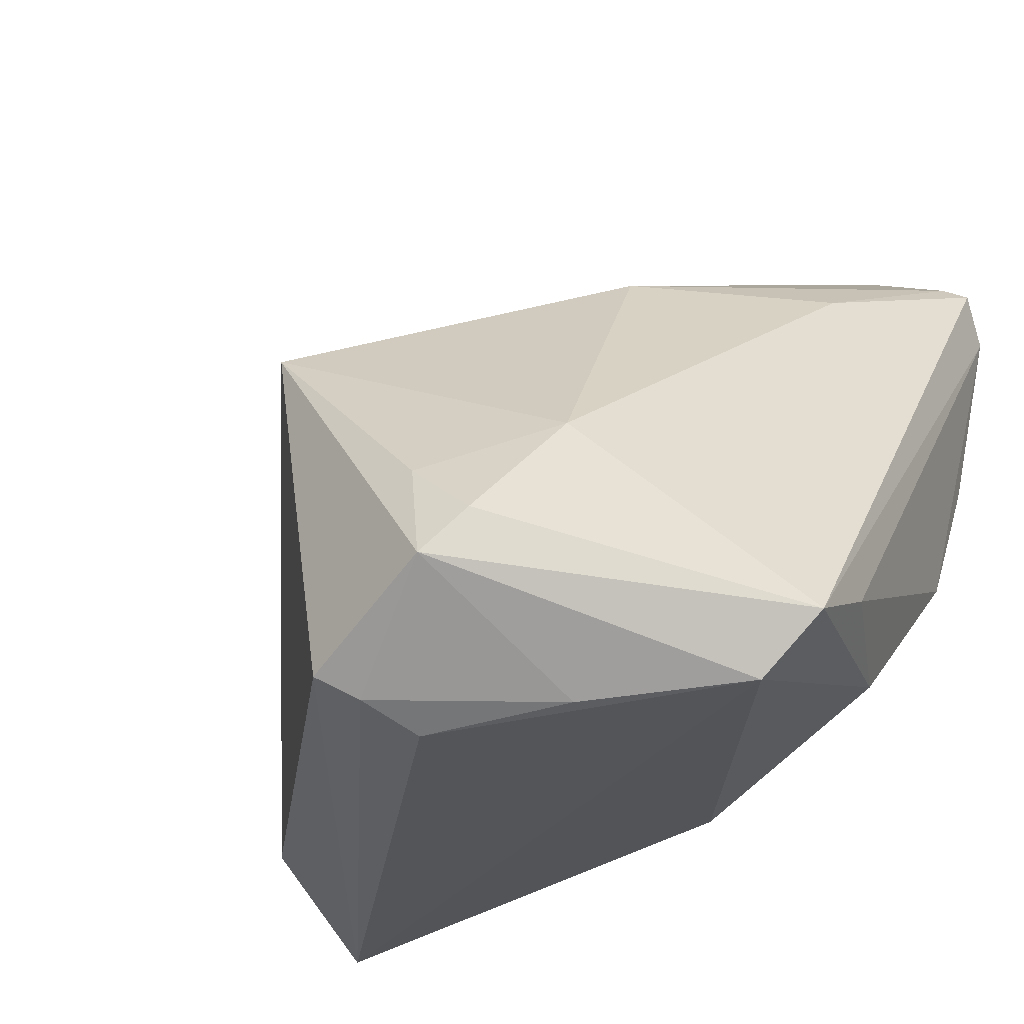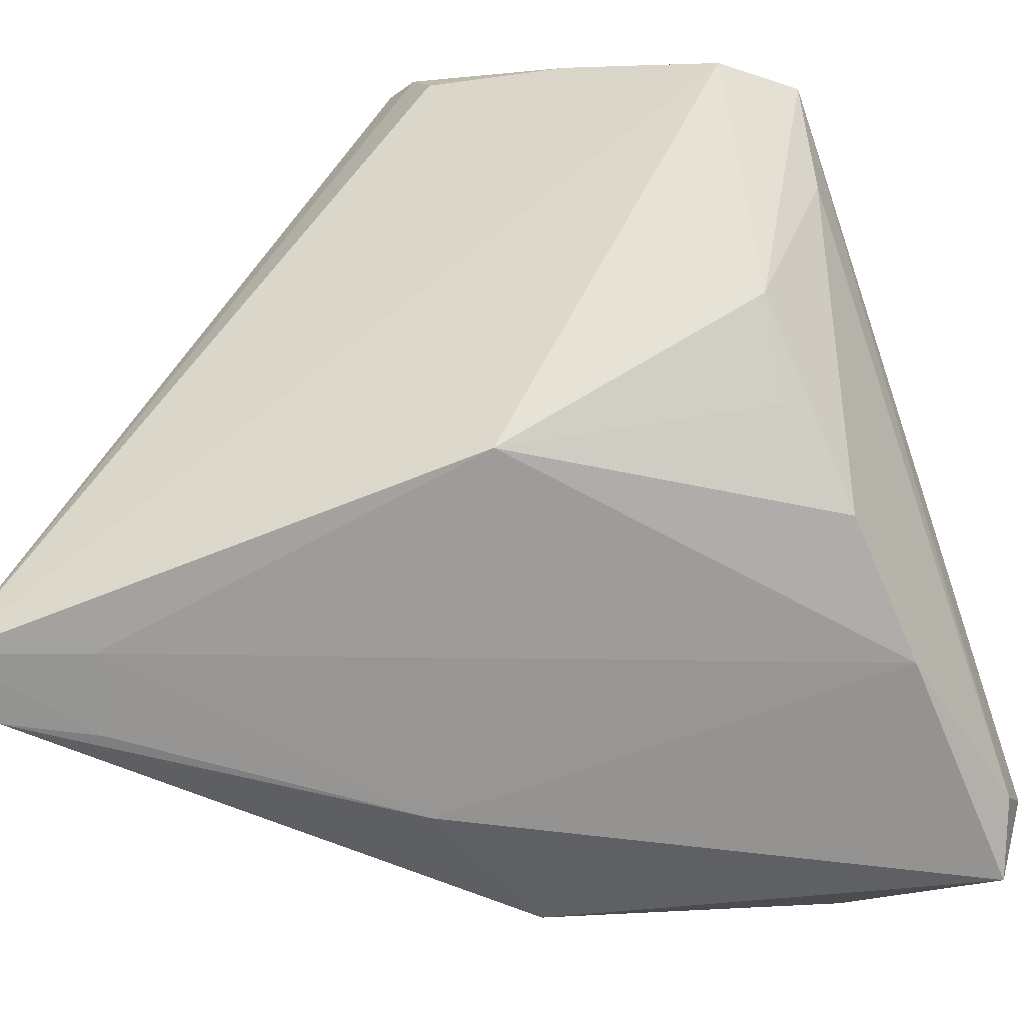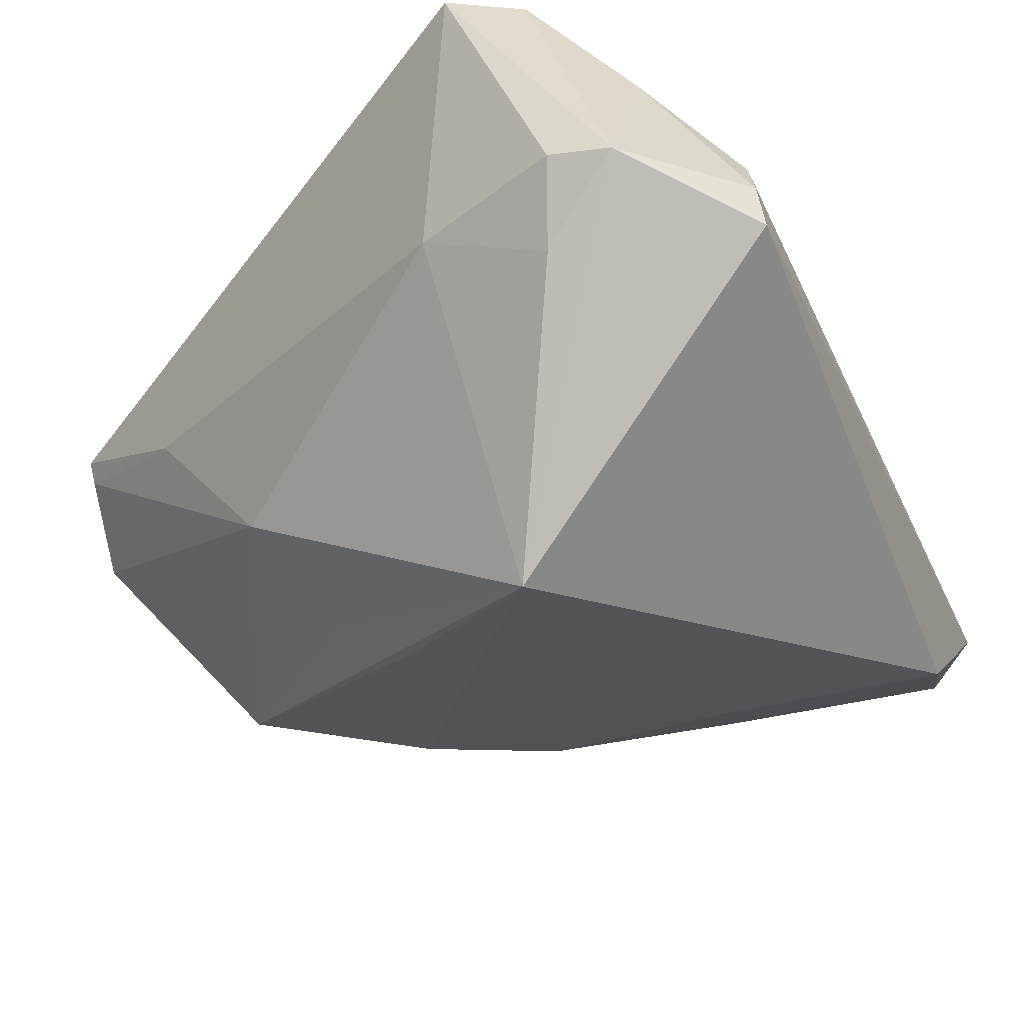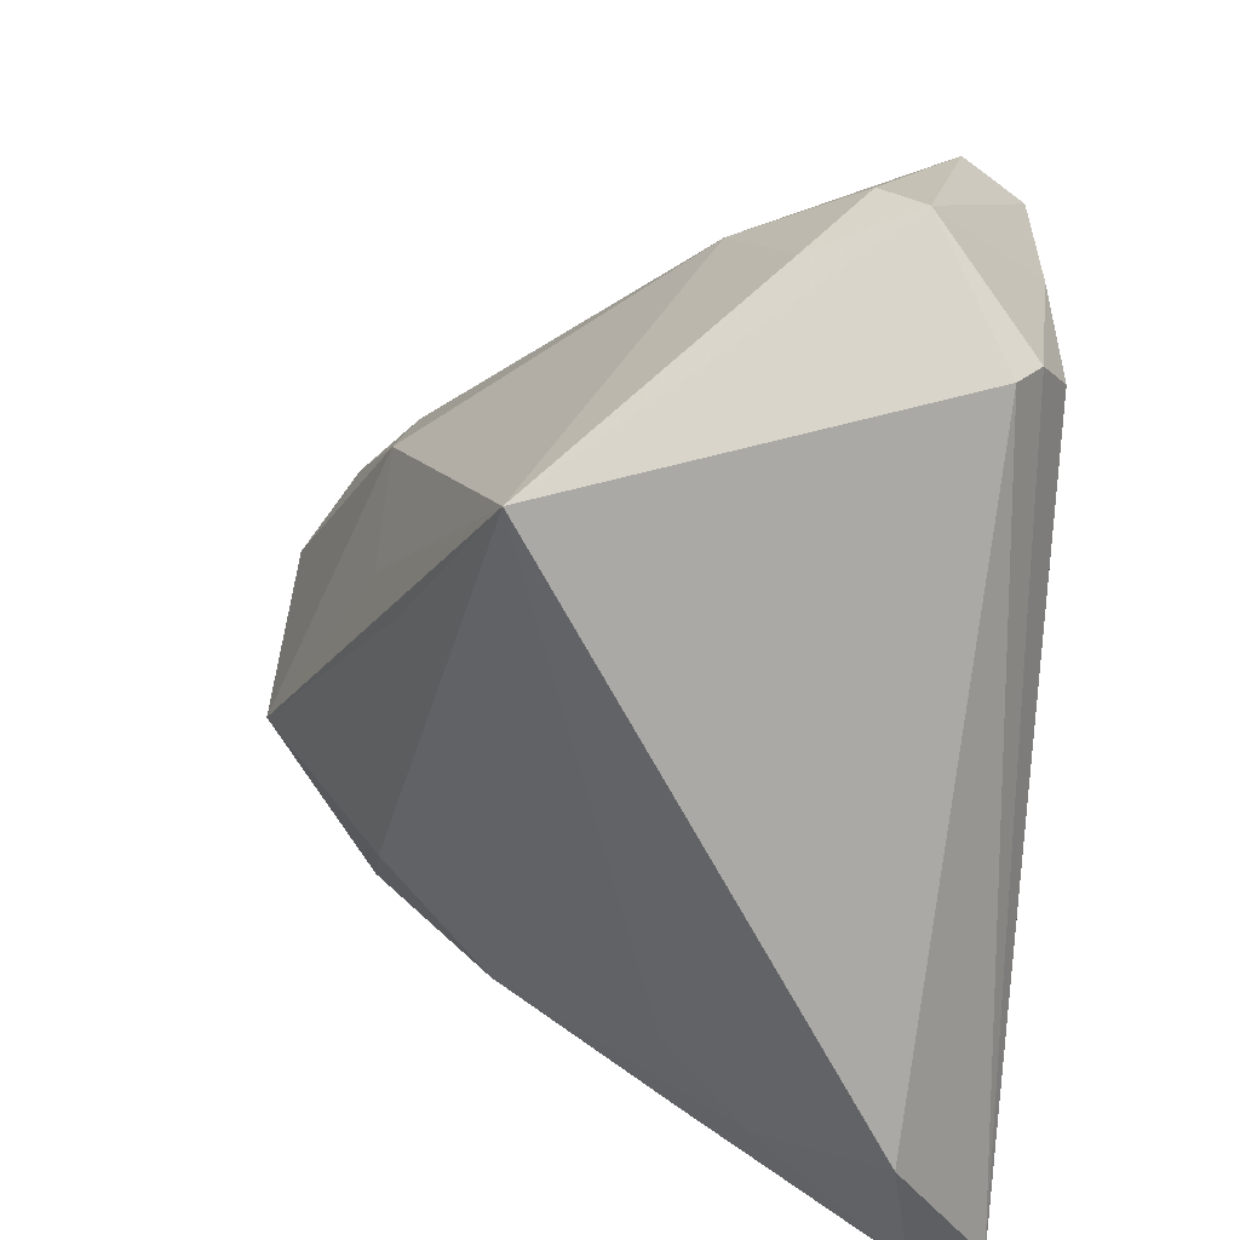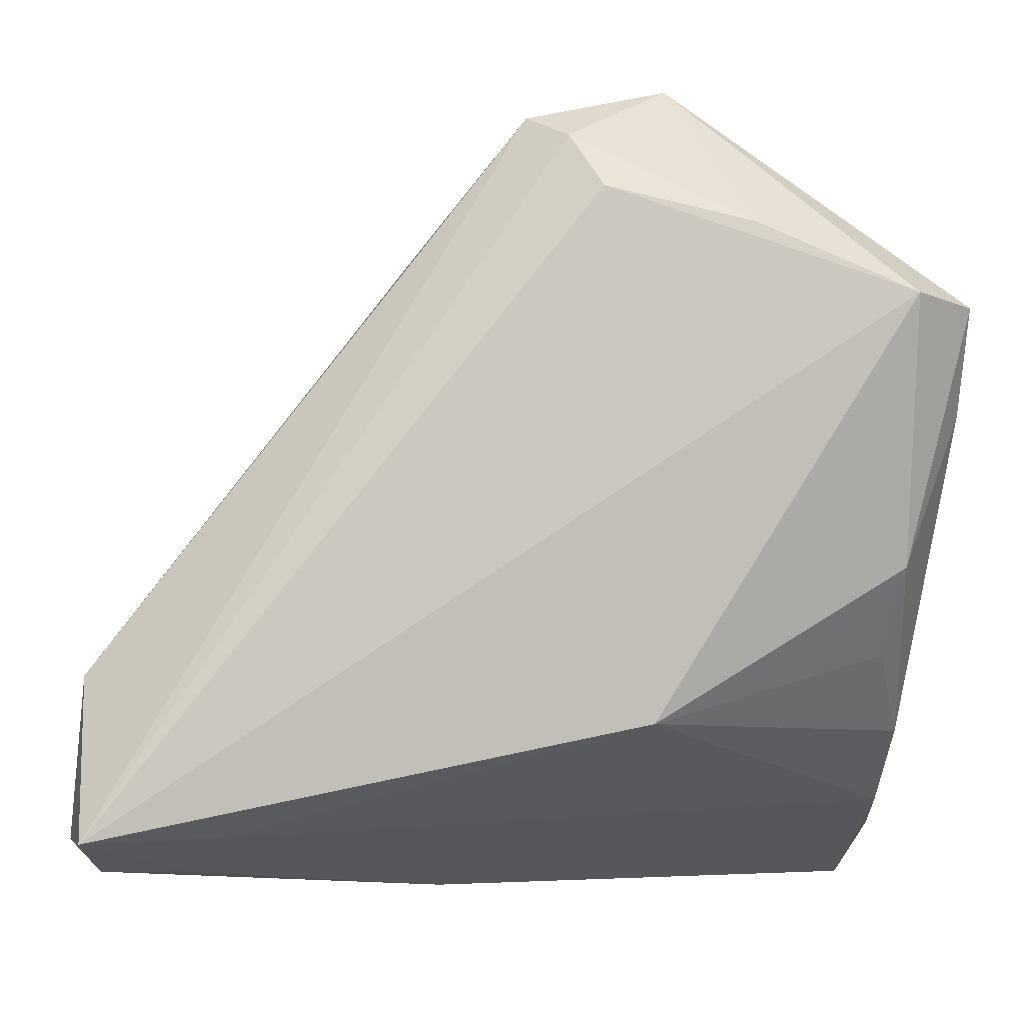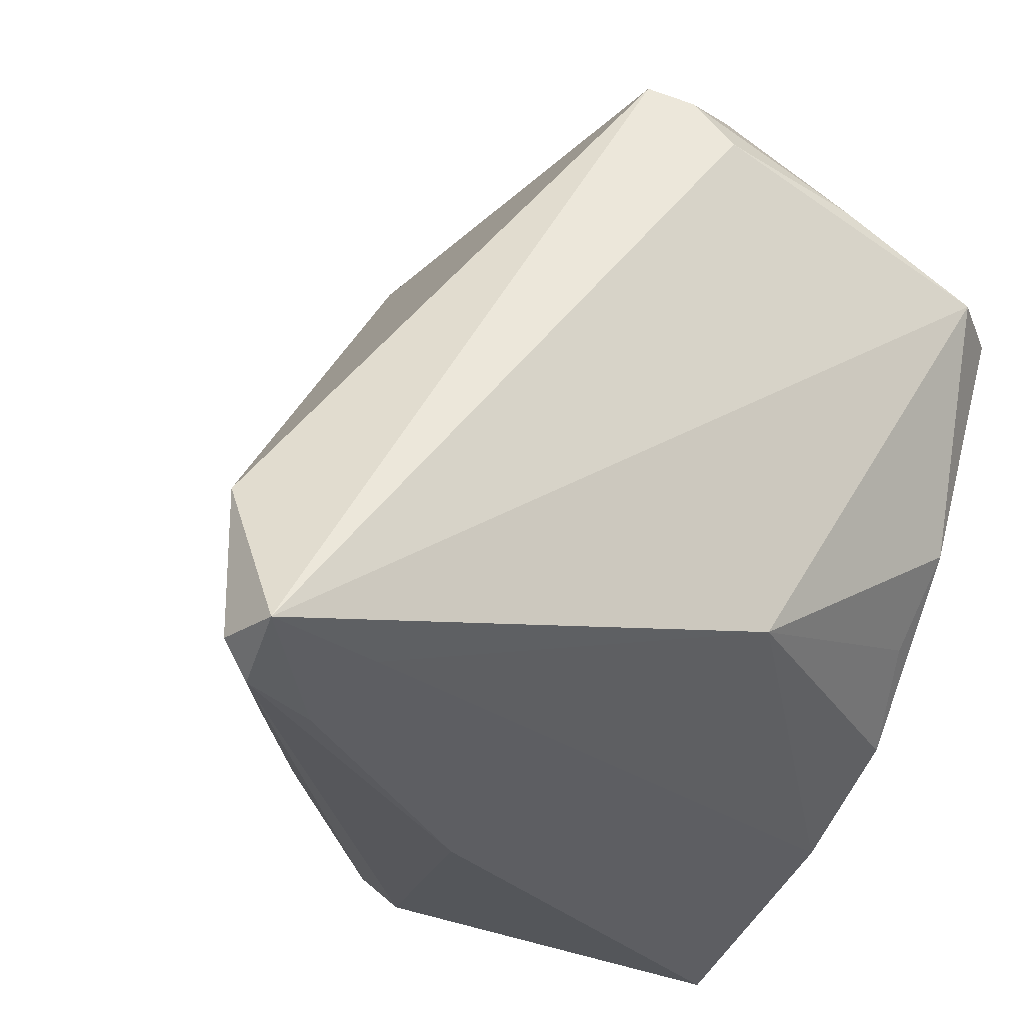
<metadata>
{"format":"obj","ext":"obj","renderer":"f3d","projection":"perspective","resolution":1024,"background":"white","views":[{"elev":-25.9,"azim":-149.5,"up":"+Z"},{"elev":-43.5,"azim":-156.5,"up":"+Y"},{"elev":76.7,"azim":49.4,"up":"+Y"},{"elev":52.1,"azim":95.2,"up":"+Y"},{"elev":-5.4,"azim":176.2,"up":"+Y"},{"elev":-25.3,"azim":152.1,"up":"+Y"}]}
</metadata>
<code>
v -0.04005 0.01571 -0.01815
v -0.01291 0.04791 -0.01415
v 0.05244 -0.02863 -0.02488
v 0.03822 -0.0145 3.088e-05
v 0.01075 -0.0351 0.0259
v 0.006774 0.0452 -0.02705
v -0.01656 0.03396 -0.03061
v 0.01739 -0.01912 0.03004
v 0.04951 -0.03195 -0.02348
v 0.01201 0.01309 0.02706
v 0.01809 0.03773 0.01566
v -0.01164 0.01003 0.03089
v 0.04376 -0.02135 -0.008835
v -0.03699 -0.02555 0.01194
v 0.02748 -0.0241 0.01767
v 0.01436 -0.03493 0.004816
v -0.03368 0.02712 -0.02935
v -0.006363 -0.01714 -0.02625
v 0.001335 -0.01926 0.04405
v -0.03255 -0.009671 -0.01358
v -0.008582 0.05032 -0.01903
v -0.03744 -0.03522 0.03897
v -0.03016 -0.006622 0.0315
v 0.03942 -0.02595 -0.002174
v 0.05087 -0.02893 -0.03221
v -0.03611 -0.01766 -0.003318
v 0.01237 -0.03043 0.03173
v 0.00343 0.008811 0.03062
v 0.03751 -0.02855 -0.02592
v -0.02756 -0.02744 0.04567
v -0.03249 -0.03252 0.04161
v 0.002577 0.04294 -0.02959
v -0.03381 -0.000666 -0.02061
v -0.04044 -0.02564 0.03894
v -0.04044 -0.02889 0.03355
v -0.04044 0.0266 -0.02308
v -0.01738 0.0361 -0.0008222
v -0.000776 0.03717 -0.03221
v 0.04072 -0.03228 -0.018
v -0.01797 -0.02989 0.04365
v 0.05158 -0.01223 -0.02248
v -0.03771 -0.02474 0.04028
v -0.005371 0.04656 -0.007804
f 41 6 11
f 25 6 41
f 38 25 17
f 32 25 38
f 32 6 25
f 25 41 3
f 11 28 19
f 11 37 12
f 12 28 11
f 30 19 12
f 12 19 28
f 36 37 2
f 18 17 25
f 36 17 33
f 17 18 33
f 38 17 7
f 7 32 38
f 11 8 15
f 10 8 11
f 11 19 10
f 10 19 8
f 23 37 36
f 36 34 23
f 23 12 37
f 35 34 36
f 30 12 42
f 42 34 30
f 12 23 42
f 42 23 34
f 43 37 11
f 43 2 37
f 6 32 21
f 32 7 21
f 11 6 21
f 2 43 21
f 21 7 17
f 21 43 11
f 21 17 36
f 36 2 21
f 20 18 26
f 26 33 20
f 20 33 18
f 9 5 16
f 16 39 9
f 25 3 9
f 9 39 25
f 13 3 41
f 29 18 25
f 25 39 29
f 29 39 16
f 40 19 30
f 1 35 36
f 26 35 1
f 36 33 1
f 1 33 26
f 14 35 26
f 26 18 14
f 14 29 16
f 18 29 14
f 30 34 22
f 34 35 22
f 5 40 22
f 16 5 22
f 22 14 16
f 35 14 22
f 5 9 27
f 27 9 15
f 27 15 8
f 8 19 27
f 27 40 5
f 19 40 27
f 24 9 3
f 15 9 24
f 3 13 24
f 24 13 15
f 4 13 41
f 15 13 4
f 4 41 11
f 11 15 4
f 31 40 30
f 30 22 31
f 31 22 40

</code>
